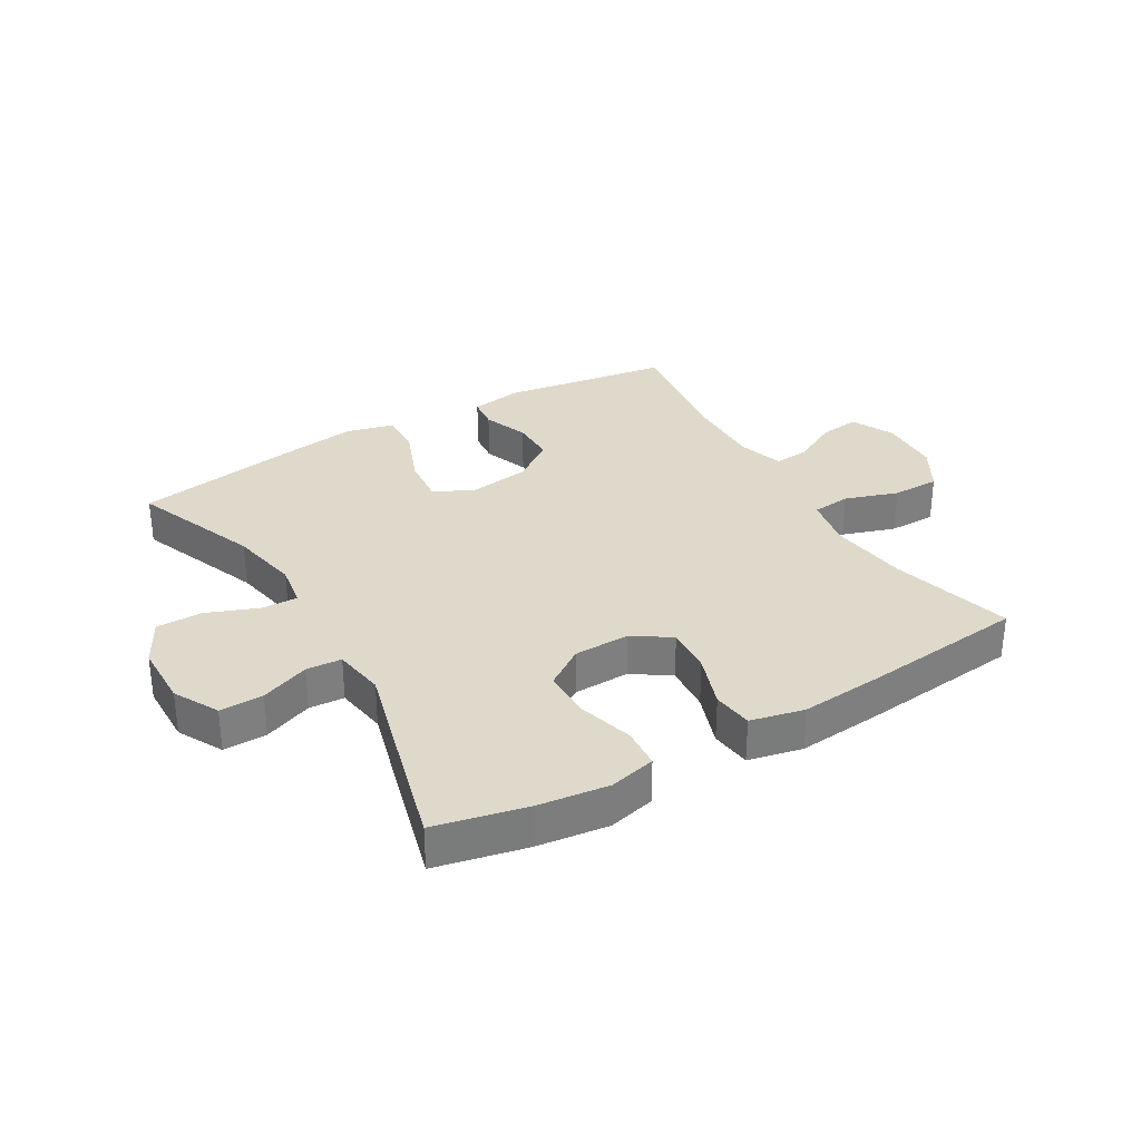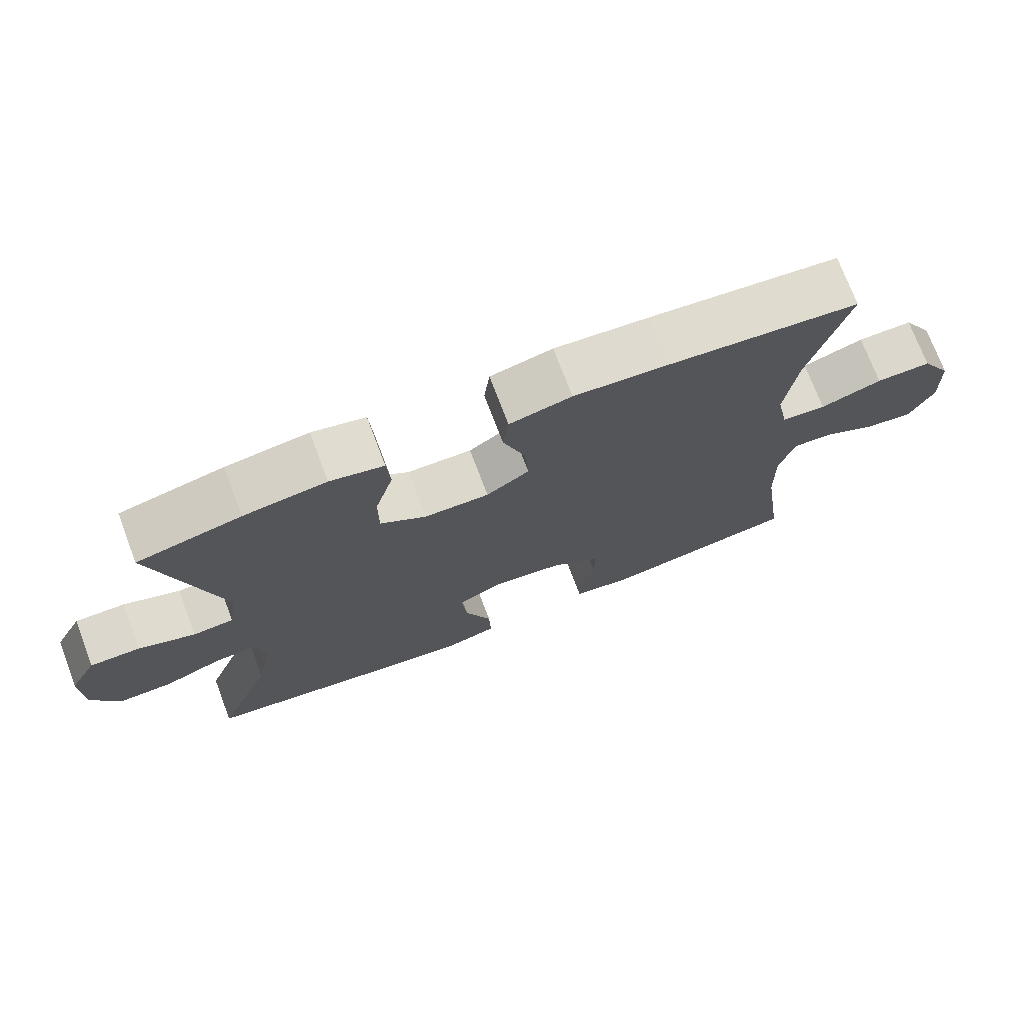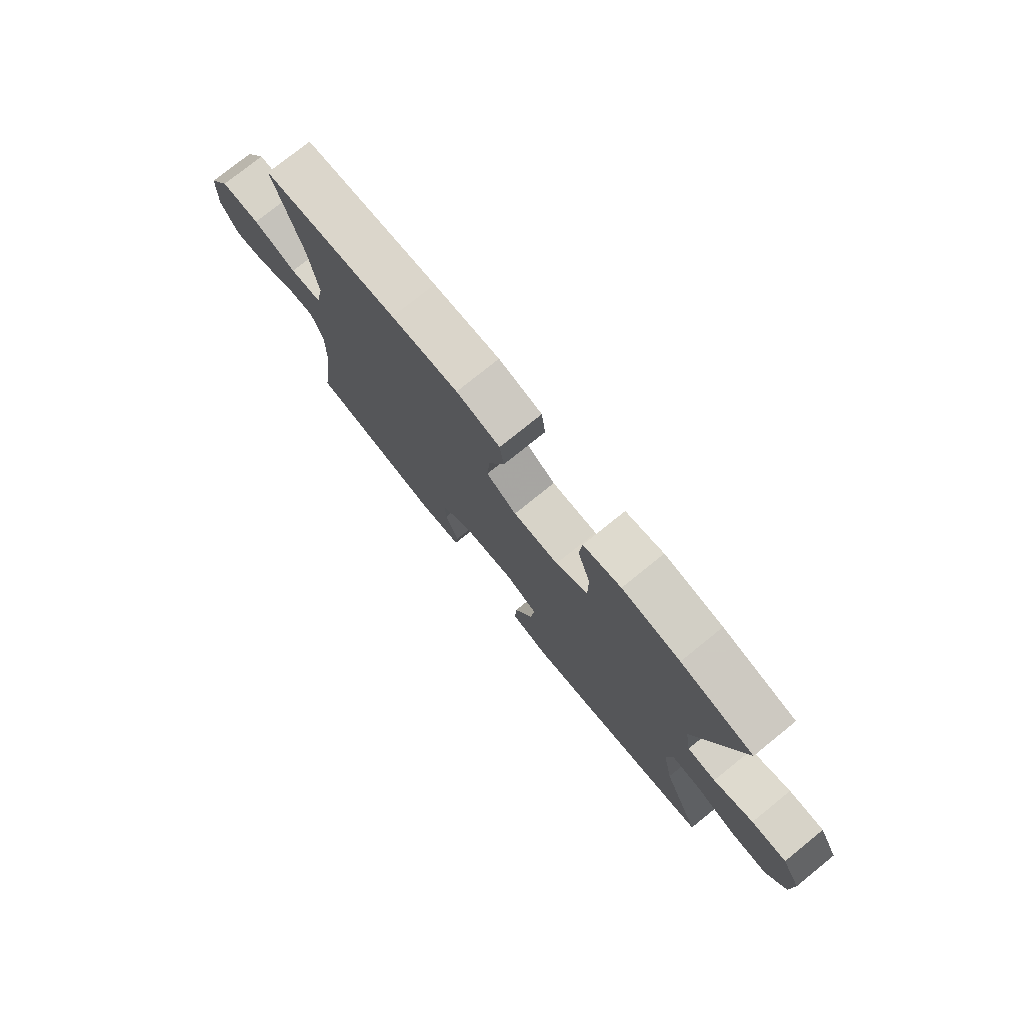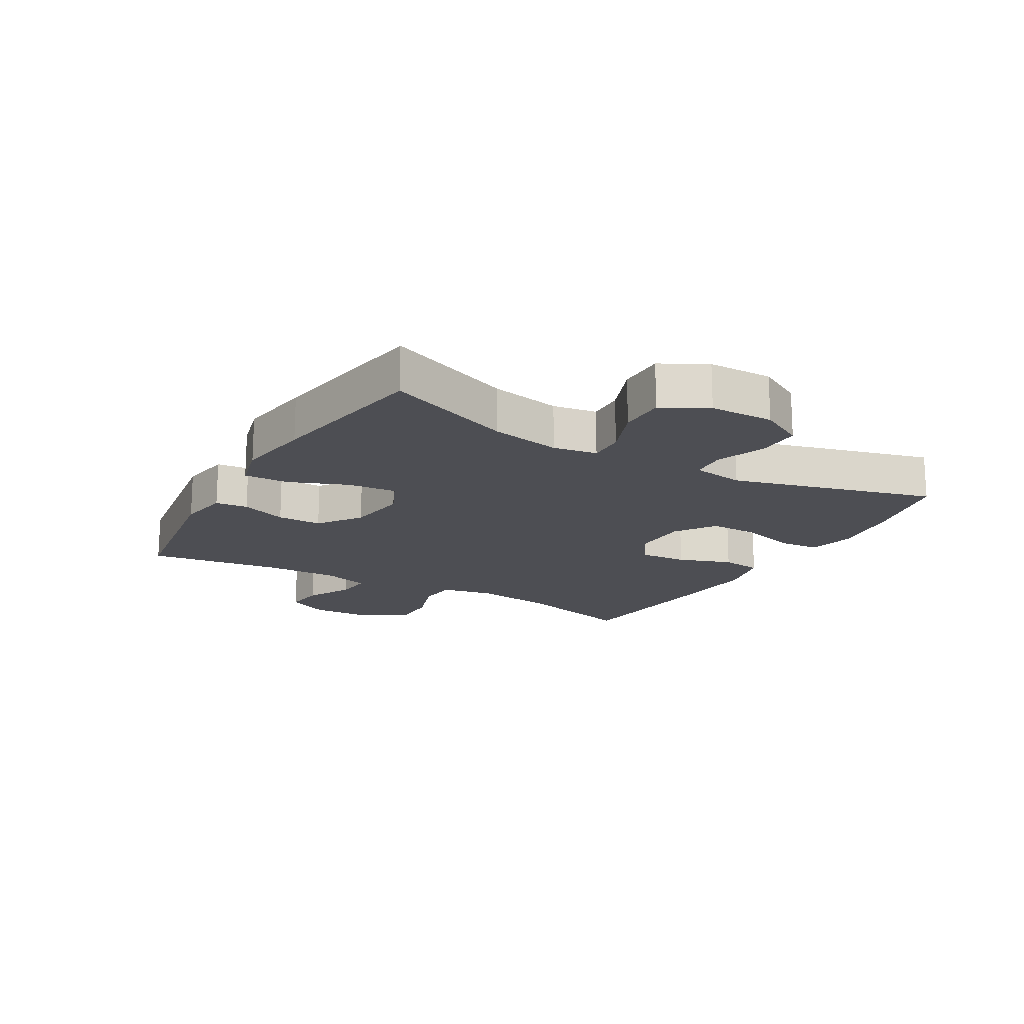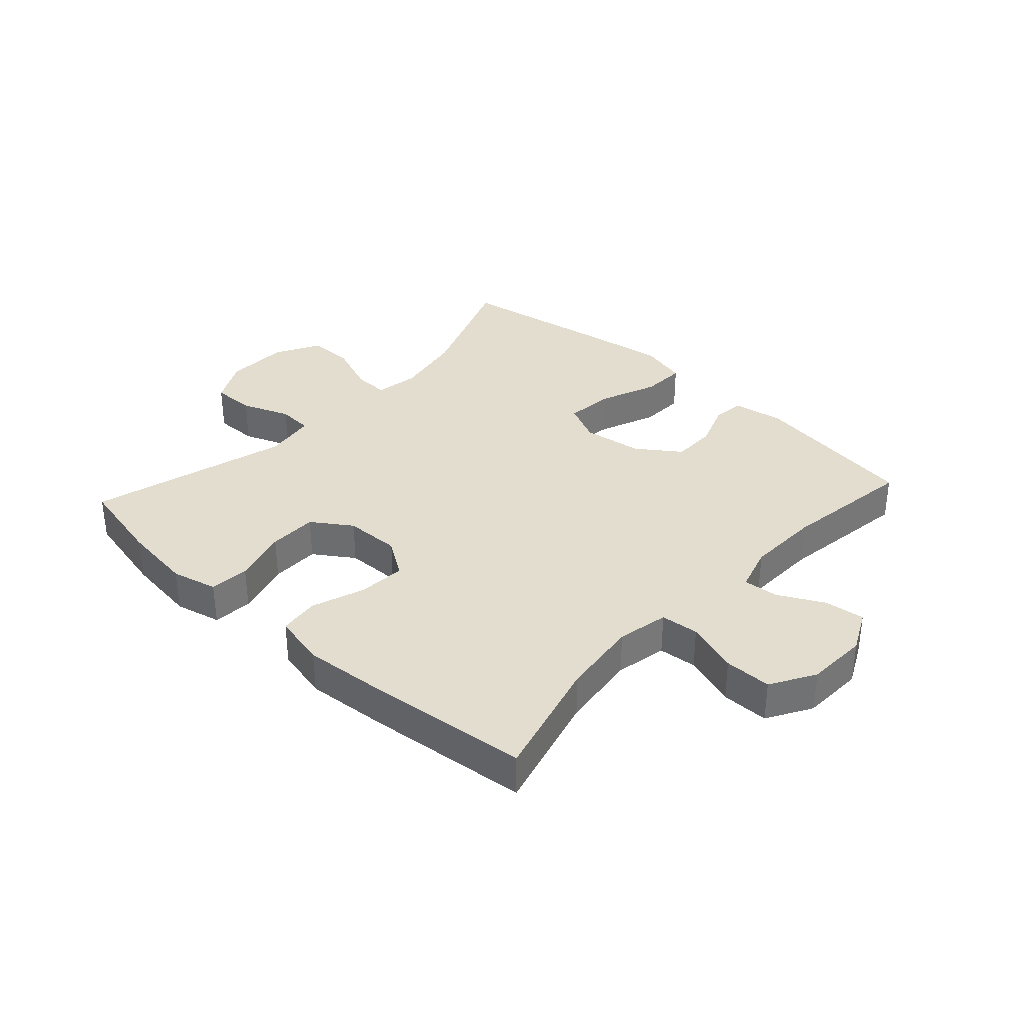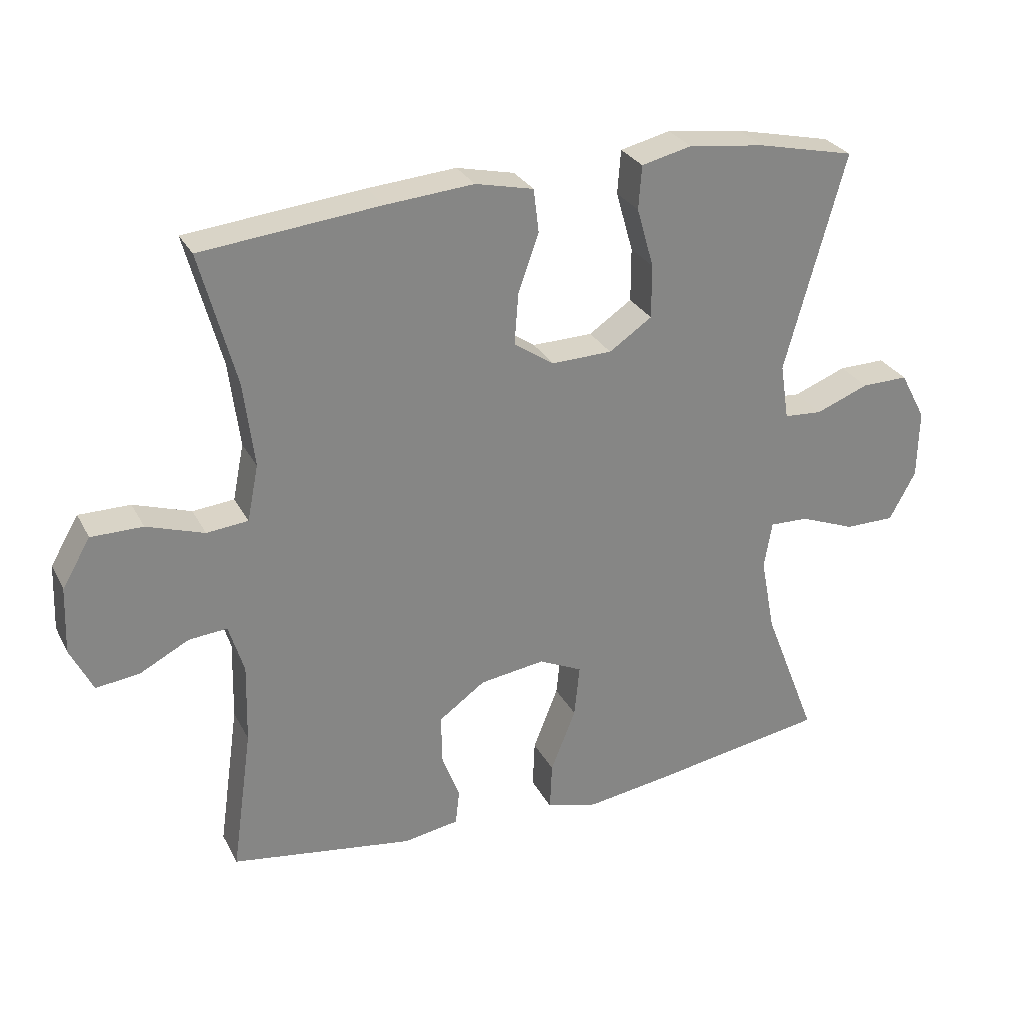
<metadata>
{"format":"obj","ext":"obj","renderer":"f3d","projection":"perspective","resolution":1024,"background":"white","views":[{"elev":31.8,"azim":-30.6,"up":"+Y"},{"elev":73.4,"azim":-20.7,"up":"+Z"},{"elev":77.0,"azim":-128.9,"up":"+Z"},{"elev":-17.3,"azim":-120.1,"up":"+Y"},{"elev":34.8,"azim":42.5,"up":"+Y"},{"elev":28.5,"azim":157.0,"up":"+Z"}]}
</metadata>
<code>
v -0.5 0.07 0.5
v -0.353 0.07 0.533
v -0.236 0.07 0.548
v -0.16 0.07 0.53
v -0.155 0.07 0.464
v -0.181 0.07 0.373
v -0.181 0.07 0.292
v -0.116 0.07 0.248
v -0.024 0.07 0.246
v 0.037 0.07 0.287
v 0.031 0.07 0.365
v 0 0.07 0.453
v 0.008 0.07 0.519
v 0.096 0.07 0.539
v 0.23 0.07 0.528
v 0.5 0.07 0.5
v 0.446 0.07 0.299
v 0.43 0.07 0.17
v 0.447 0.07 0.085
v 0.51 0.07 0.079
v 0.597 0.07 0.108
v 0.675 0.07 0.108
v 0.718 0.07 0.035
v 0.722 0.07 -0.067
v 0.688 0.07 -0.136
v 0.622 0.07 -0.128
v 0.547 0.07 -0.089
v 0.489 0.07 -0.084
v 0.466 0.07 -0.159
v 0.469 0.07 -0.28
v 0.5 0.07 -0.5
v 0.222 0.07 -0.542
v 0.138 0.07 -0.528
v 0.132 0.07 -0.475
v 0.16 0.07 -0.4
v 0.16 0.07 -0.327
v 0.09 0.07 -0.277
v -0.009 0.07 -0.263
v -0.075 0.07 -0.294
v -0.067 0.07 -0.374
v -0.029 0.07 -0.47
v -0.026 0.07 -0.543
v -0.104 0.07 -0.563
v -0.228 0.07 -0.545
v -0.5 0.07 -0.5
v -0.419 0.07 -0.292
v -0.397 0.07 -0.177
v -0.409 0.07 -0.105
v -0.468 0.07 -0.107
v -0.552 0.07 -0.14
v -0.628 0.07 -0.14
v -0.668 0.07 -0.066
v -0.67 0.07 0.039
v -0.631 0.07 0.112
v -0.56 0.07 0.111
v -0.48 0.07 0.08
v -0.422 0.07 0.084
v -0.409 0.07 0.169
v -0.5 0 0.5
v -0.353 0 0.533
v -0.236 0 0.548
v -0.16 0 0.53
v -0.155 0 0.464
v -0.181 0 0.373
v -0.181 0 0.292
v -0.116 0 0.248
v -0.024 0 0.246
v 0.037 0 0.287
v 0.031 0 0.365
v 0 0 0.453
v 0.008 0 0.519
v 0.096 0 0.539
v 0.23 0 0.528
v 0.5 0 0.5
v 0.446 0 0.299
v 0.43 0 0.17
v 0.447 0 0.085
v 0.51 0 0.079
v 0.597 0 0.108
v 0.675 0 0.108
v 0.718 0 0.035
v 0.722 0 -0.067
v 0.688 0 -0.136
v 0.622 0 -0.128
v 0.547 0 -0.089
v 0.489 0 -0.084
v 0.466 0 -0.159
v 0.469 0 -0.28
v 0.5 0 -0.5
v 0.222 0 -0.542
v 0.138 0 -0.528
v 0.132 0 -0.475
v 0.16 0 -0.4
v 0.16 0 -0.327
v 0.09 0 -0.277
v -0.009 0 -0.263
v -0.075 0 -0.294
v -0.067 0 -0.374
v -0.029 0 -0.47
v -0.026 0 -0.543
v -0.104 0 -0.563
v -0.228 0 -0.545
v -0.5 0 -0.5
v -0.419 0 -0.292
v -0.397 0 -0.177
v -0.409 0 -0.105
v -0.468 0 -0.107
v -0.552 0 -0.14
v -0.628 0 -0.14
v -0.668 0 -0.066
v -0.67 0 0.039
v -0.631 0 0.112
v -0.56 0 0.111
v -0.48 0 0.08
v -0.422 0 0.084
v -0.409 0 0.169
f 53 54 55 56
f 53 56 57
f 52 53 57
f 49 50 51 52
f 48 49 52 57
f 47 48 57 58
f 43 44 45 46
f 43 46 47
f 40 41 42 43
f 39 40 43 47
f 38 39 47 58
f 32 33 34 35
f 30 31 32 35
f 29 30 35 36
f 28 29 36 37
f 24 25 26 27
f 24 27 28
f 23 24 28
f 20 21 22 23
f 19 20 23 28
f 14 15 16 17
f 14 17 18
f 11 12 13 14
f 10 11 14 18
f 9 10 18 19
f 3 4 5 6
f 3 6 7
f 2 3 7
f 1 2 7
f 58 1 7 8
f 28 37 38 58
f 19 28 58
f 8 9 19 58
f 114 113 112 111
f 115 114 111
f 115 111 110
f 110 109 108 107
f 115 110 107 106
f 116 115 106 105
f 104 103 102 101
f 105 104 101
f 101 100 99 98
f 105 101 98 97
f 116 105 97 96
f 93 92 91 90
f 93 90 89 88
f 94 93 88 87
f 95 94 87 86
f 85 84 83 82
f 86 85 82
f 86 82 81
f 81 80 79 78
f 86 81 78 77
f 75 74 73 72
f 76 75 72
f 72 71 70 69
f 76 72 69 68
f 77 76 68 67
f 64 63 62 61
f 65 64 61
f 65 61 60
f 65 60 59
f 66 65 59 116
f 116 96 95 86
f 116 86 77
f 116 77 67 66
f 1 59 60 2
f 2 60 61 3
f 3 61 62 4
f 4 62 63 5
f 5 63 64 6
f 6 64 65 7
f 7 65 66 8
f 8 66 67 9
f 9 67 68 10
f 10 68 69 11
f 11 69 70 12
f 12 70 71 13
f 13 71 72 14
f 14 72 73 15
f 15 73 74 16
f 16 74 75 17
f 17 75 76 18
f 18 76 77 19
f 19 77 78 20
f 20 78 79 21
f 21 79 80 22
f 22 80 81 23
f 23 81 82 24
f 24 82 83 25
f 25 83 84 26
f 26 84 85 27
f 27 85 86 28
f 28 86 87 29
f 29 87 88 30
f 30 88 89 31
f 31 89 90 32
f 32 90 91 33
f 33 91 92 34
f 34 92 93 35
f 35 93 94 36
f 36 94 95 37
f 37 95 96 38
f 38 96 97 39
f 39 97 98 40
f 40 98 99 41
f 41 99 100 42
f 42 100 101 43
f 43 101 102 44
f 44 102 103 45
f 45 103 104 46
f 46 104 105 47
f 47 105 106 48
f 48 106 107 49
f 49 107 108 50
f 50 108 109 51
f 51 109 110 52
f 52 110 111 53
f 53 111 112 54
f 54 112 113 55
f 55 113 114 56
f 56 114 115 57
f 57 115 116 58
f 58 116 59 1

</code>
